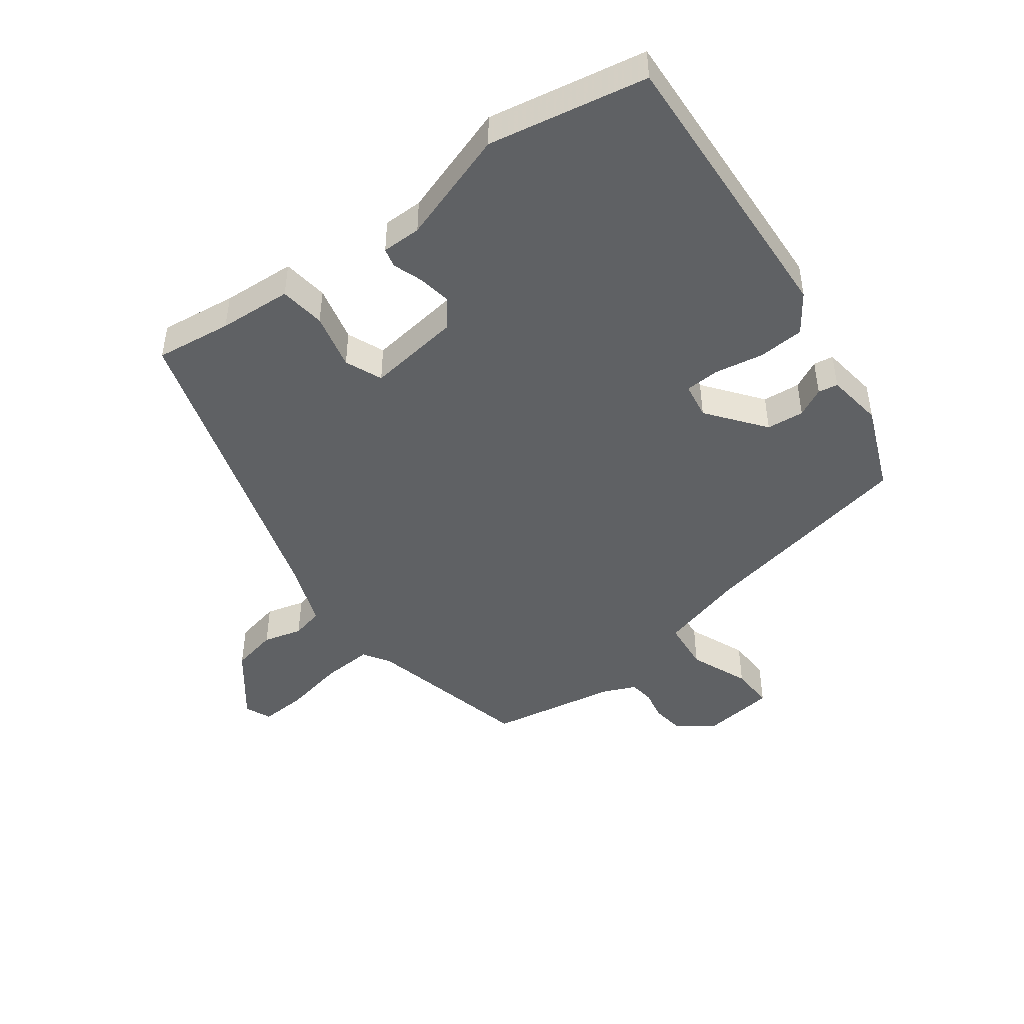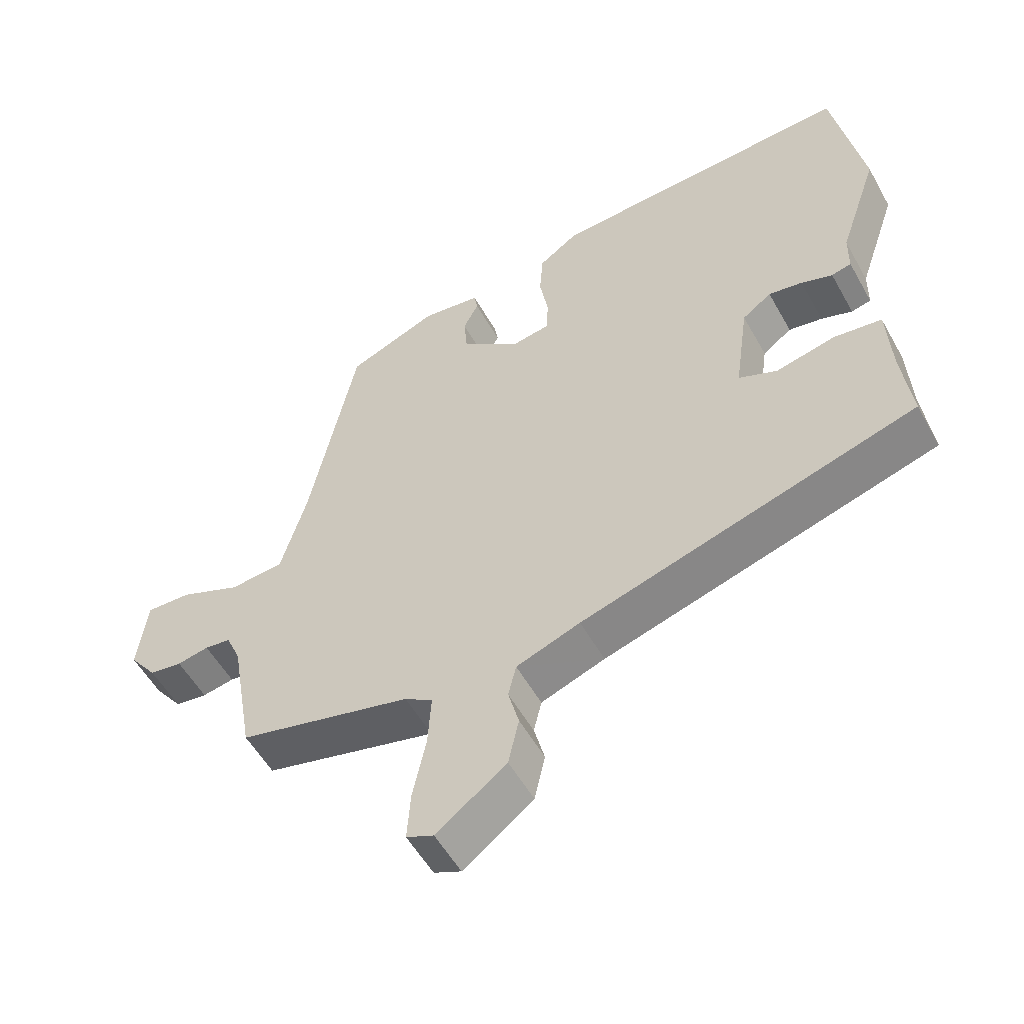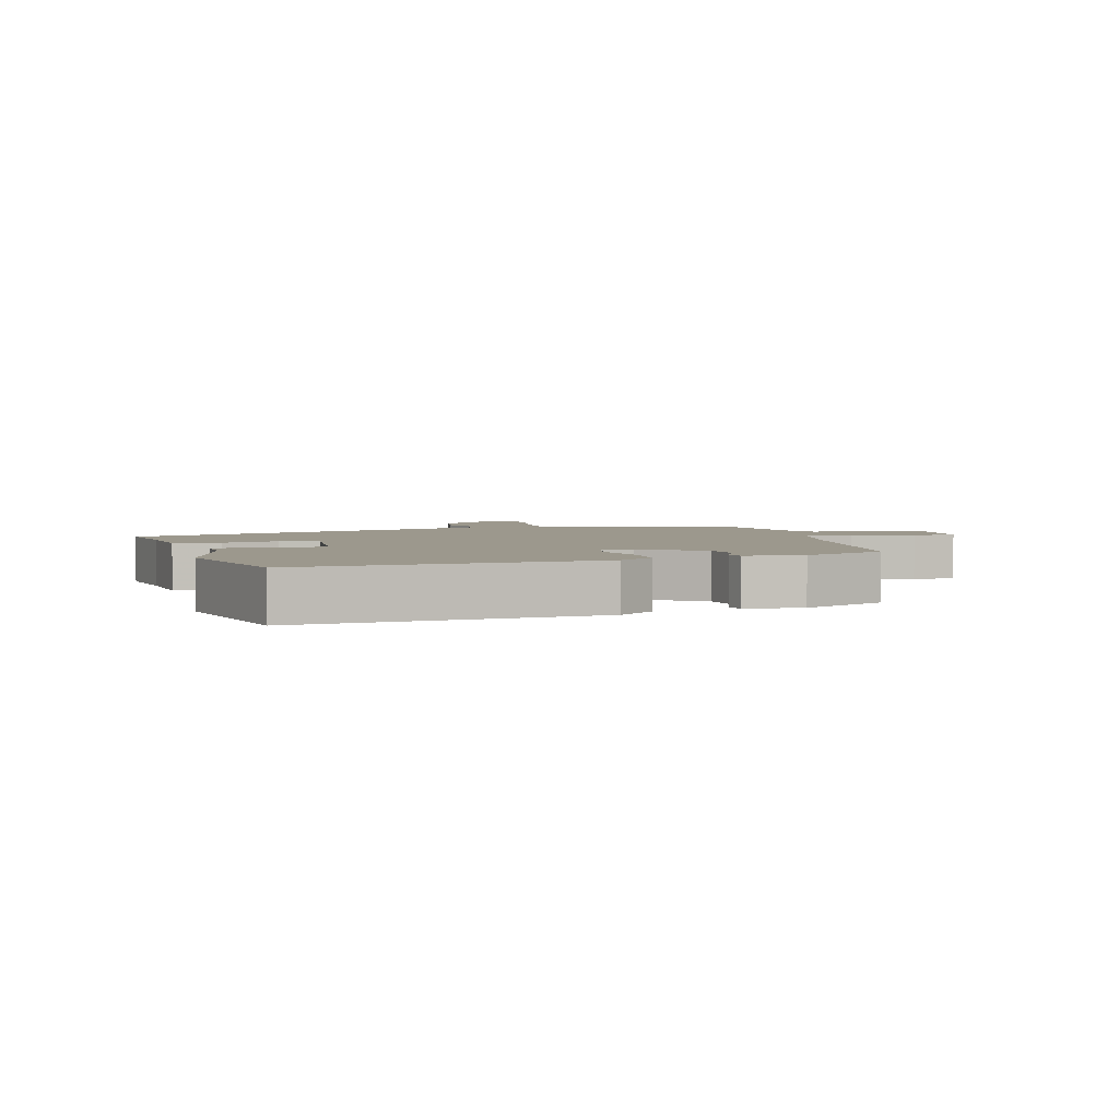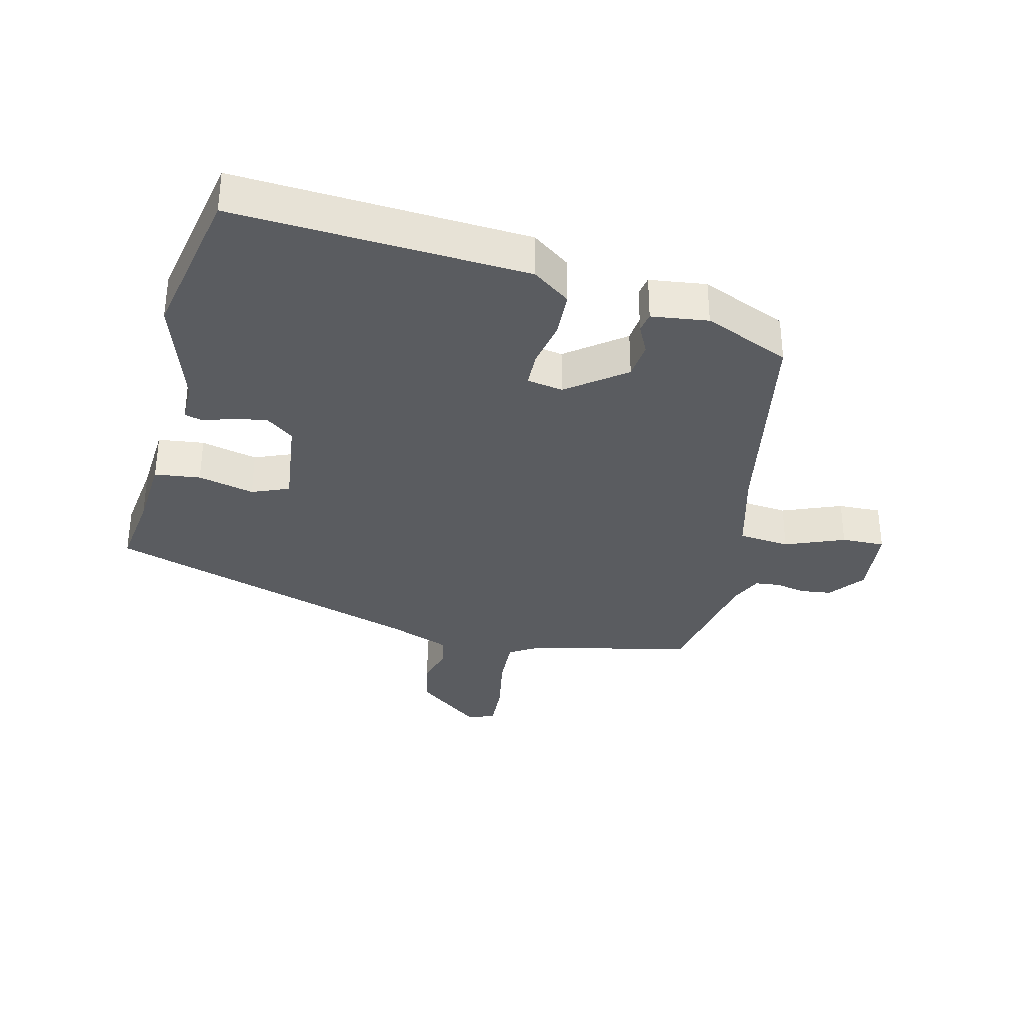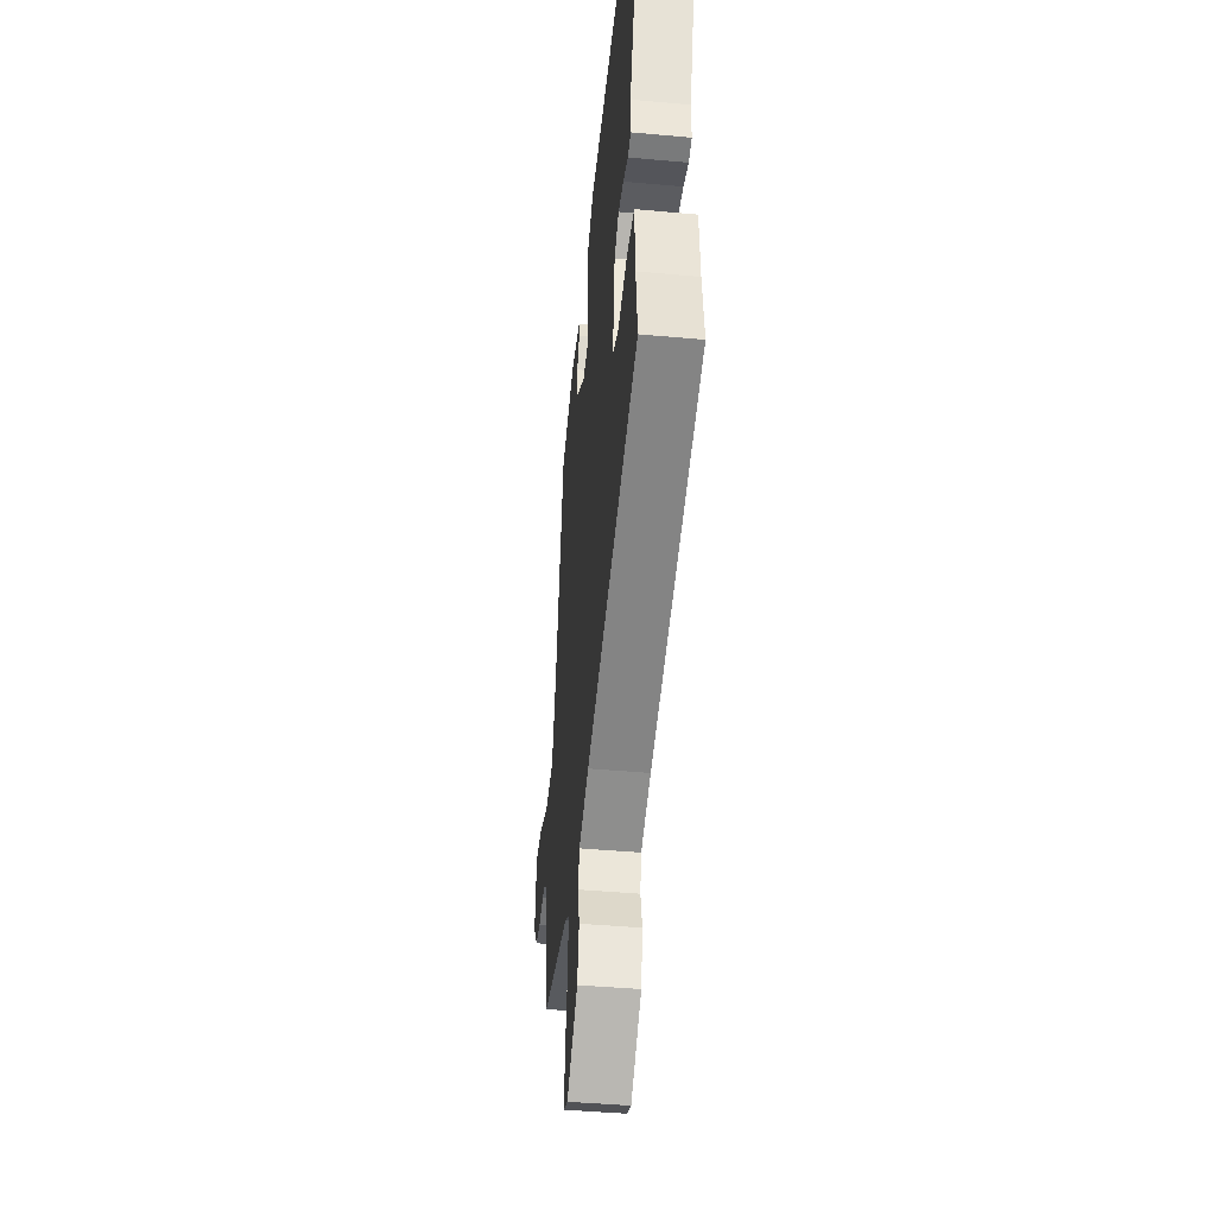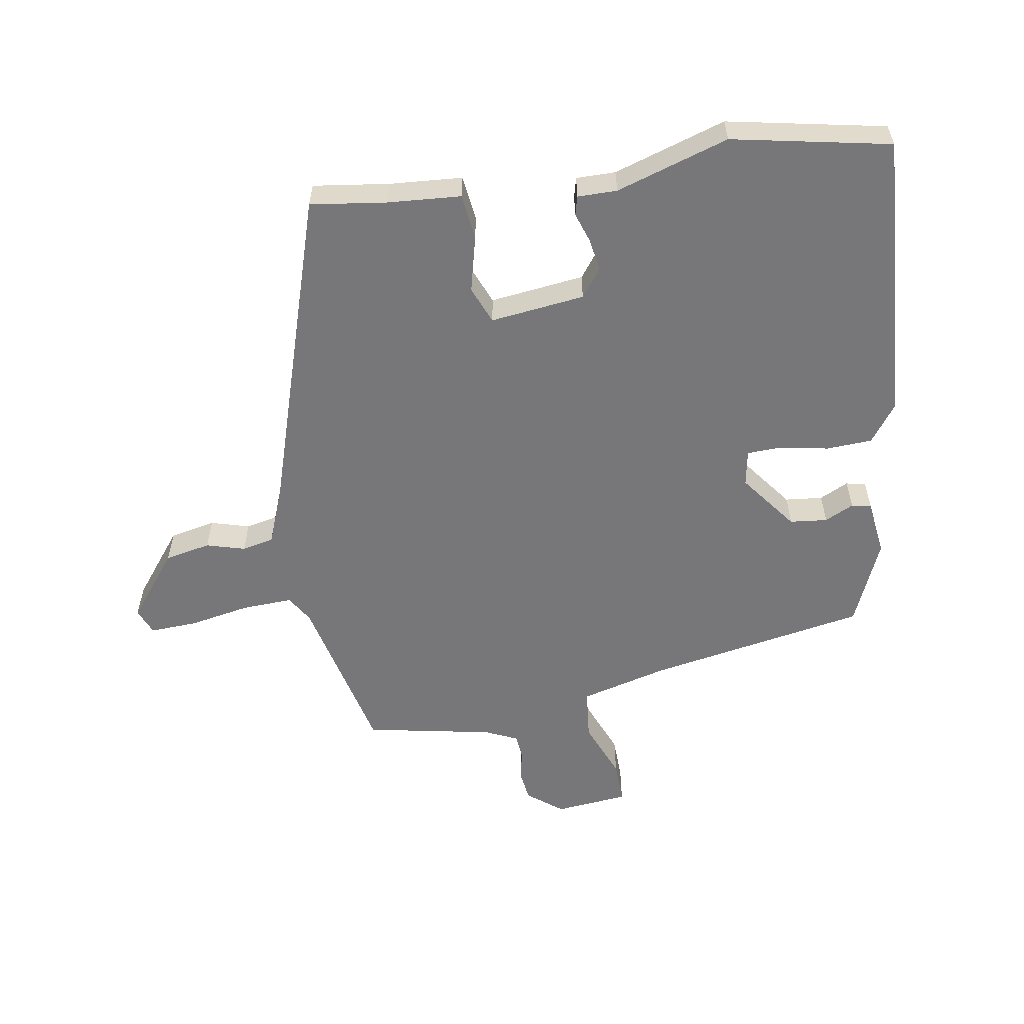
<metadata>
{"format":"obj","ext":"obj","renderer":"f3d","projection":"perspective","resolution":1024,"background":"white","views":[{"elev":-46.4,"azim":-54.0,"up":"+Y"},{"elev":-54.4,"azim":-151.2,"up":"+Z"},{"elev":3.1,"azim":-18.5,"up":"+Y"},{"elev":-33.8,"azim":-14.7,"up":"+Y"},{"elev":-44.8,"azim":-96.0,"up":"+Z"},{"elev":-57.2,"azim":-81.8,"up":"+Y"}]}
</metadata>
<code>
v -0.517 0.07 -0.33
v -0.503 0.07 -0.21
v -0.497 0.07 -0.095
v -0.425 0.07 -0.085
v -0.336 0.07 -0.105
v -0.278 0.07 -0.08
v -0.299 0.07 0.068
v -0.343 0.07 0.1
v -0.394 0.07 0.091
v -0.441 0.07 0.074
v -0.471 0.07 0.081
v -0.472 0.07 0.143
v -0.532 0.07 0.319
v -0.488 0.07 0.568
v -0.028 0.07 0.548
v 0.032 0.07 0.506
v 0.037 0.07 0.434
v 0.024 0.07 0.358
v 0.027 0.07 0.303
v 0.084 0.07 0.294
v 0.173 0.07 0.364
v 0.178 0.07 0.423
v 0.155 0.07 0.468
v 0.16 0.07 0.499
v 0.249 0.07 0.512
v 0.385 0.07 0.457
v 0.455 0.07 0.113
v 0.494 0.07 -0.024
v 0.575 0.07 -0.031
v 0.667 0.07 0.008
v 0.735 0.07 0.011
v 0.749 0.07 -0.104
v 0.707 0.07 -0.16
v 0.658 0.07 -0.167
v 0.61 0.07 -0.158
v 0.571 0.07 -0.163
v 0.549 0.07 -0.214
v 0.514 0.07 -0.416
v 0.253 0.07 -0.482
v 0.211 0.07 -0.509
v 0.216 0.07 -0.588
v 0.236 0.07 -0.684
v 0.241 0.07 -0.758
v 0.2 0.07 -0.776
v 0.095 0.07 -0.697
v 0.079 0.07 -0.625
v 0.095 0.07 -0.564
v 0.083 0.07 -0.514
v -0.013 0.07 -0.479
v -0.517 0 -0.33
v -0.503 0 -0.21
v -0.497 0 -0.095
v -0.425 0 -0.085
v -0.336 0 -0.105
v -0.278 0 -0.08
v -0.299 0 0.068
v -0.343 0 0.1
v -0.394 0 0.091
v -0.441 0 0.074
v -0.471 0 0.081
v -0.472 0 0.143
v -0.532 0 0.319
v -0.488 0 0.568
v -0.028 0 0.548
v 0.032 0 0.506
v 0.037 0 0.434
v 0.024 0 0.358
v 0.027 0 0.303
v 0.084 0 0.294
v 0.173 0 0.364
v 0.178 0 0.423
v 0.155 0 0.468
v 0.16 0 0.499
v 0.249 0 0.512
v 0.385 0 0.457
v 0.455 0 0.113
v 0.494 0 -0.024
v 0.575 0 -0.031
v 0.667 0 0.008
v 0.735 0 0.011
v 0.749 0 -0.104
v 0.707 0 -0.16
v 0.658 0 -0.167
v 0.61 0 -0.158
v 0.571 0 -0.163
v 0.549 0 -0.214
v 0.514 0 -0.416
v 0.253 0 -0.482
v 0.211 0 -0.509
v 0.216 0 -0.588
v 0.236 0 -0.684
v 0.241 0 -0.758
v 0.2 0 -0.776
v 0.095 0 -0.697
v 0.079 0 -0.625
v 0.095 0 -0.564
v 0.083 0 -0.514
v -0.013 0 -0.479
f 44 45 46 47
f 44 47 48
f 41 42 43 44
f 40 41 44 48
f 39 40 48 49
f 37 38 39 49
f 32 33 34 35
f 32 35 36
f 29 30 31 32
f 28 29 32 36
f 24 25 26 27
f 22 23 24 27
f 21 22 27 28
f 20 21 28 36
f 15 16 17 18
f 15 18 19
f 12 13 14 15
f 12 15 19
f 9 10 11 12
f 8 9 12 19
f 7 8 19 20
f 2 3 4 5
f 2 5 6
f 1 2 6
f 49 1 6
f 20 36 37 49
f 6 7 20 49
f 96 95 94 93
f 97 96 93
f 93 92 91 90
f 97 93 90 89
f 98 97 89 88
f 98 88 87 86
f 84 83 82 81
f 85 84 81
f 81 80 79 78
f 85 81 78 77
f 76 75 74 73
f 76 73 72 71
f 77 76 71 70
f 85 77 70 69
f 67 66 65 64
f 68 67 64
f 64 63 62 61
f 68 64 61
f 61 60 59 58
f 68 61 58 57
f 69 68 57 56
f 54 53 52 51
f 55 54 51
f 55 51 50
f 55 50 98
f 98 86 85 69
f 98 69 56 55
f 1 50 51 2
f 2 51 52 3
f 3 52 53 4
f 4 53 54 5
f 5 54 55 6
f 6 55 56 7
f 7 56 57 8
f 8 57 58 9
f 9 58 59 10
f 10 59 60 11
f 11 60 61 12
f 12 61 62 13
f 13 62 63 14
f 14 63 64 15
f 15 64 65 16
f 16 65 66 17
f 17 66 67 18
f 18 67 68 19
f 19 68 69 20
f 20 69 70 21
f 21 70 71 22
f 22 71 72 23
f 23 72 73 24
f 24 73 74 25
f 25 74 75 26
f 26 75 76 27
f 27 76 77 28
f 28 77 78 29
f 29 78 79 30
f 30 79 80 31
f 31 80 81 32
f 32 81 82 33
f 33 82 83 34
f 34 83 84 35
f 35 84 85 36
f 36 85 86 37
f 37 86 87 38
f 38 87 88 39
f 39 88 89 40
f 40 89 90 41
f 41 90 91 42
f 42 91 92 43
f 43 92 93 44
f 44 93 94 45
f 45 94 95 46
f 46 95 96 47
f 47 96 97 48
f 48 97 98 49
f 49 98 50 1

</code>
